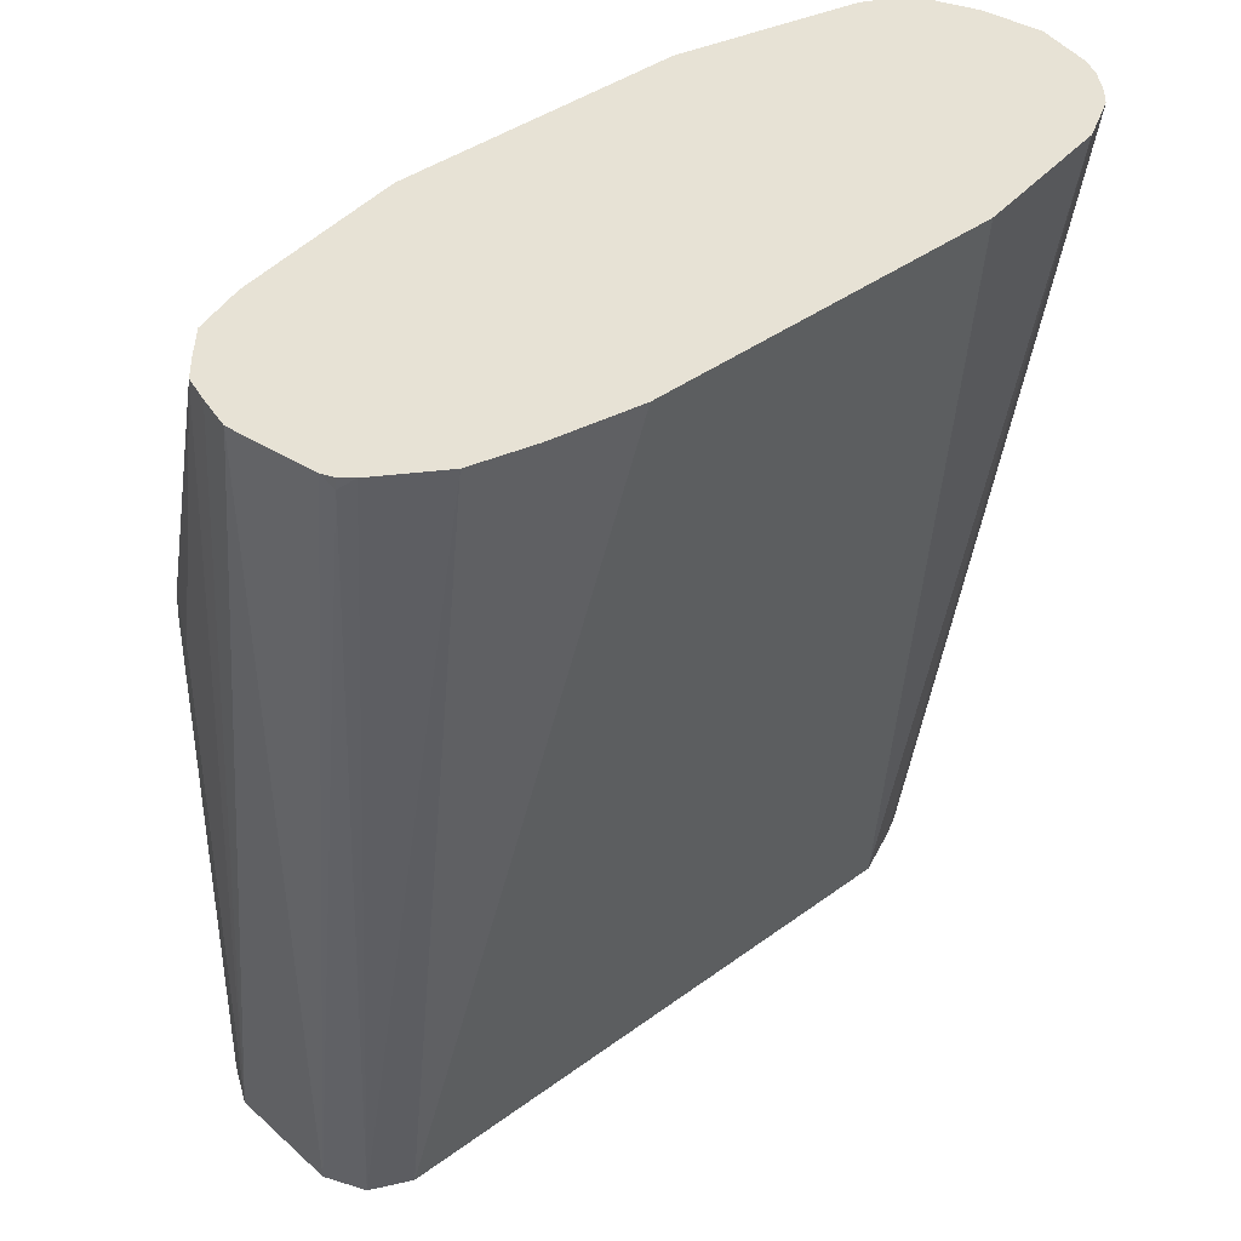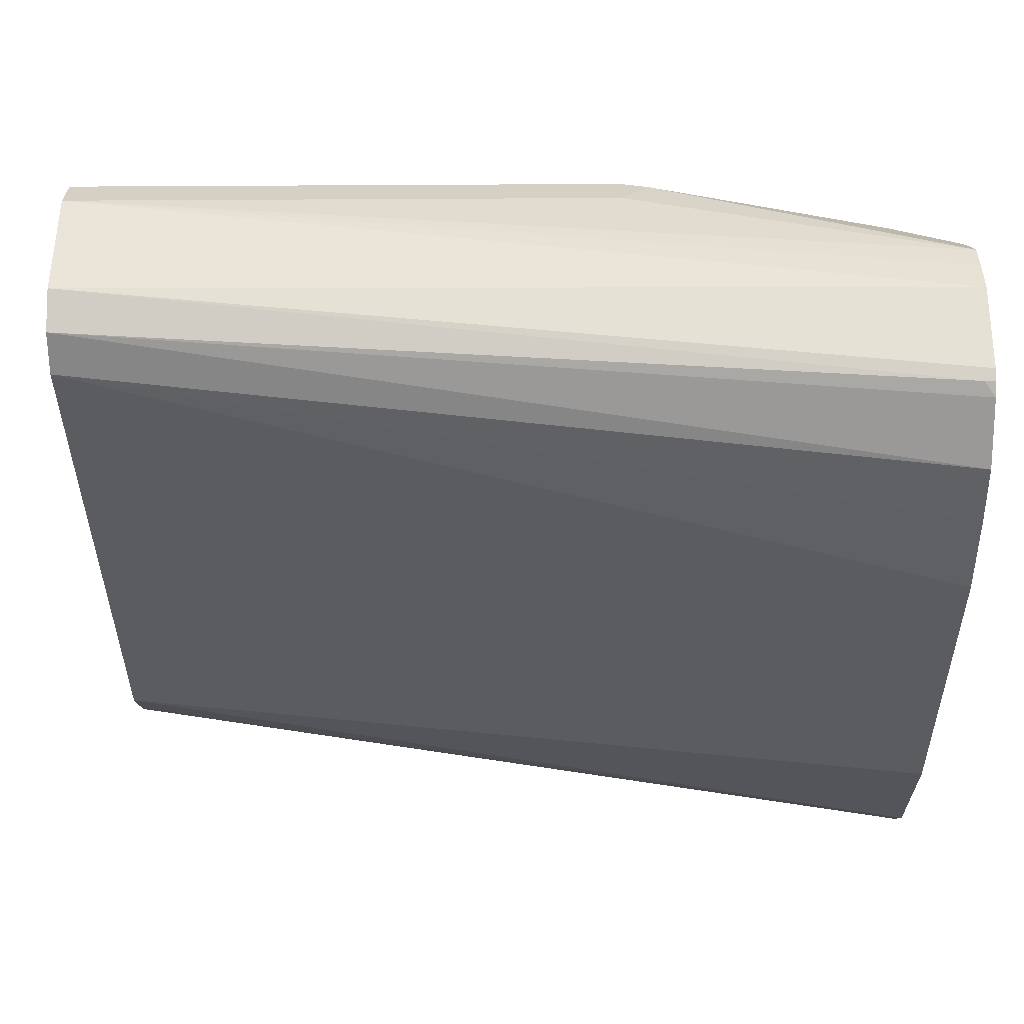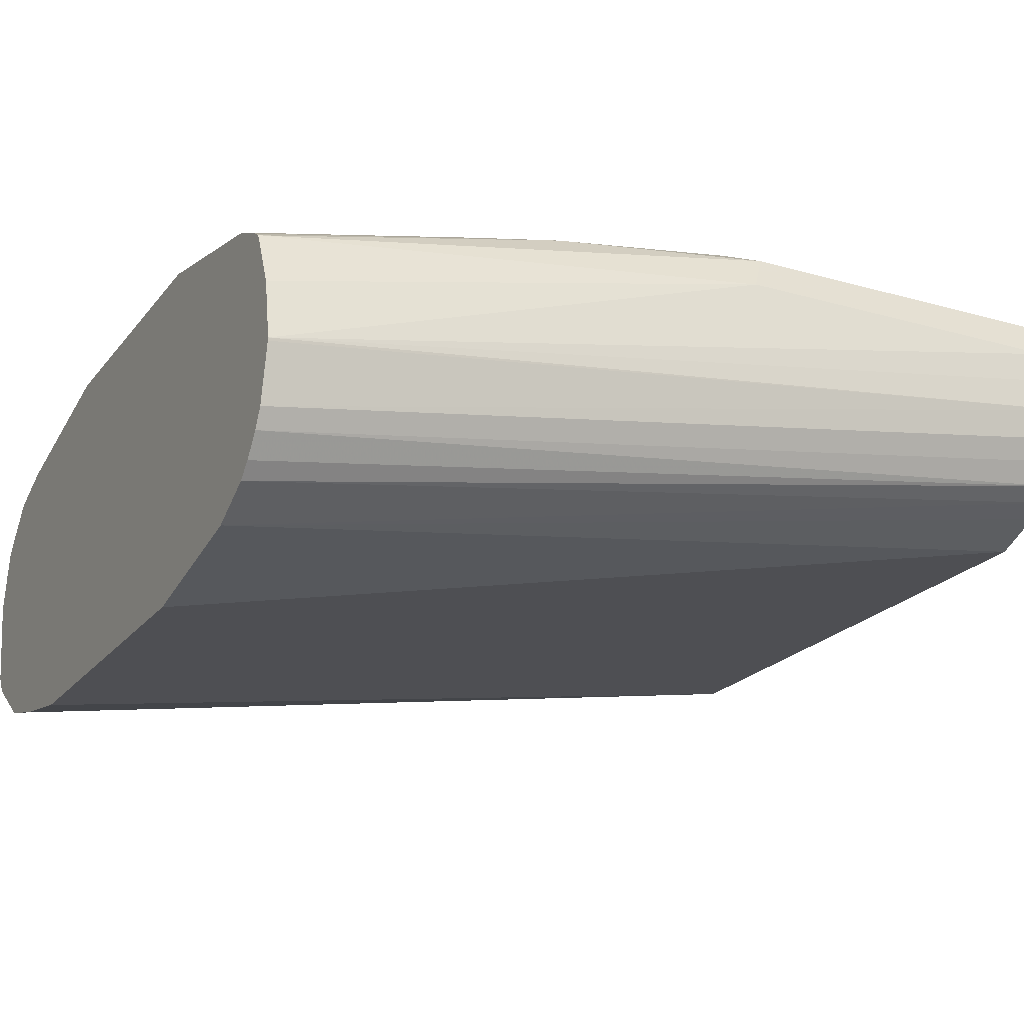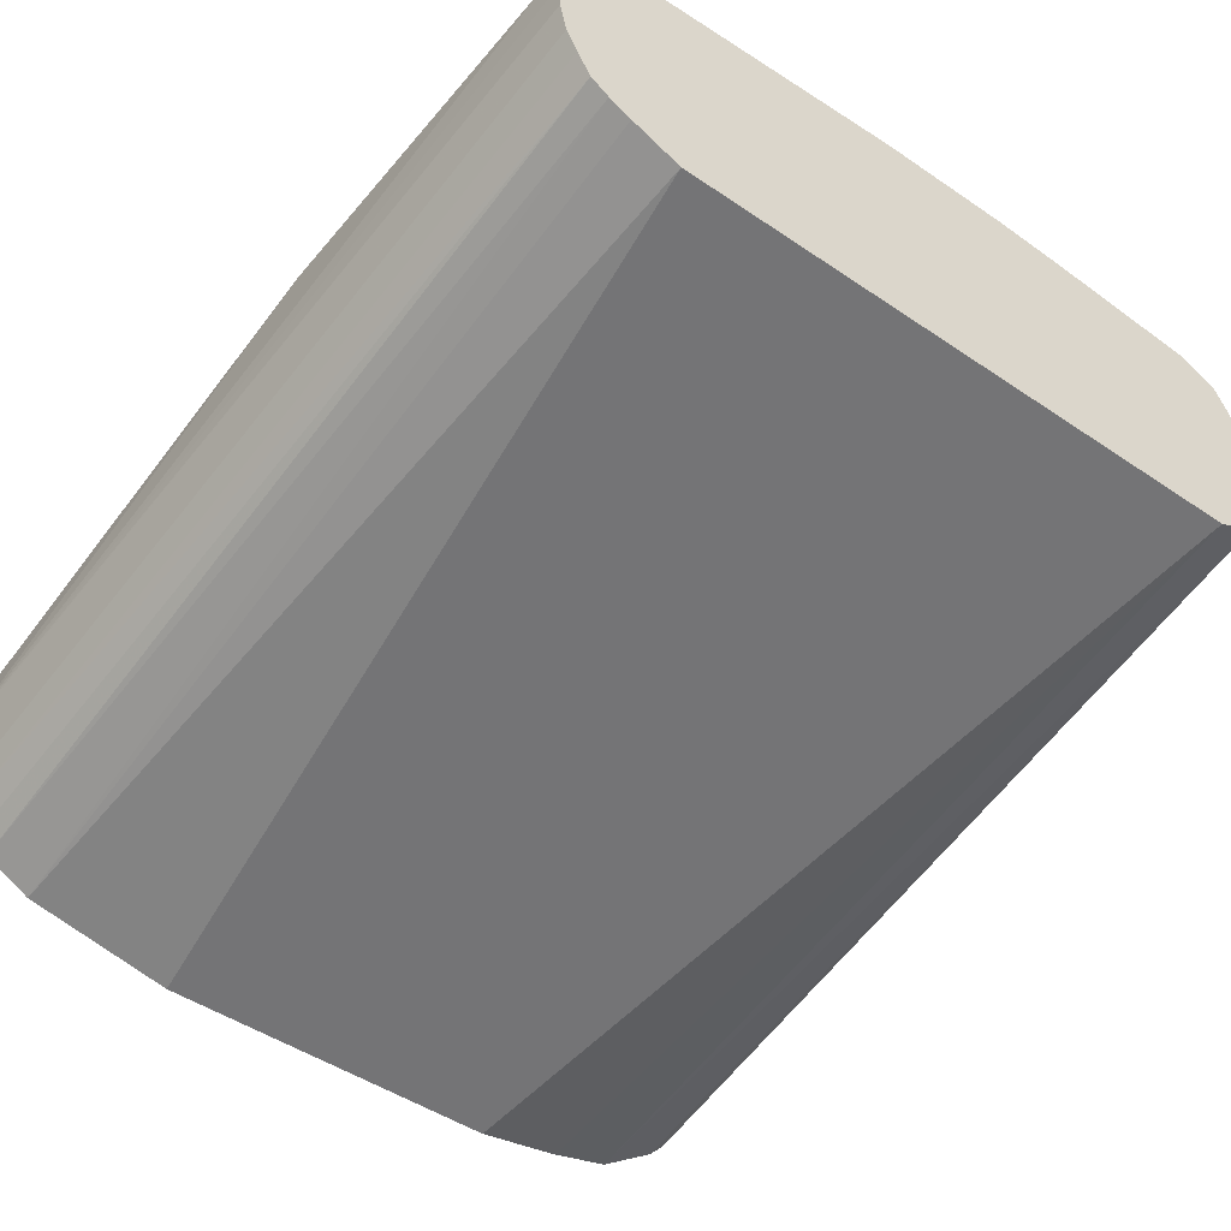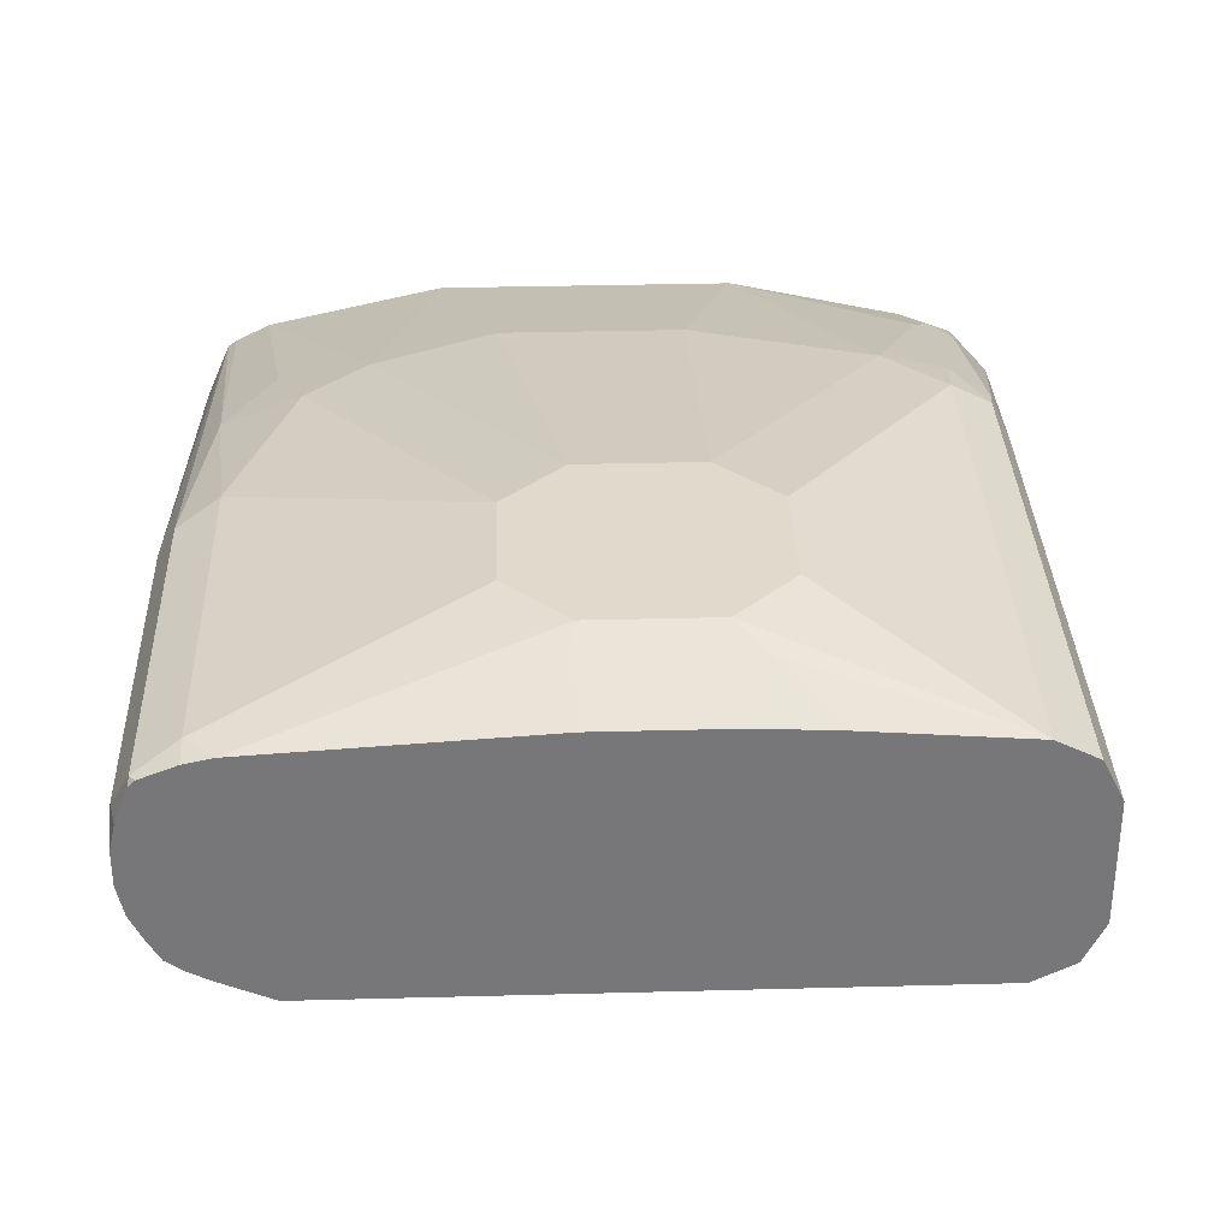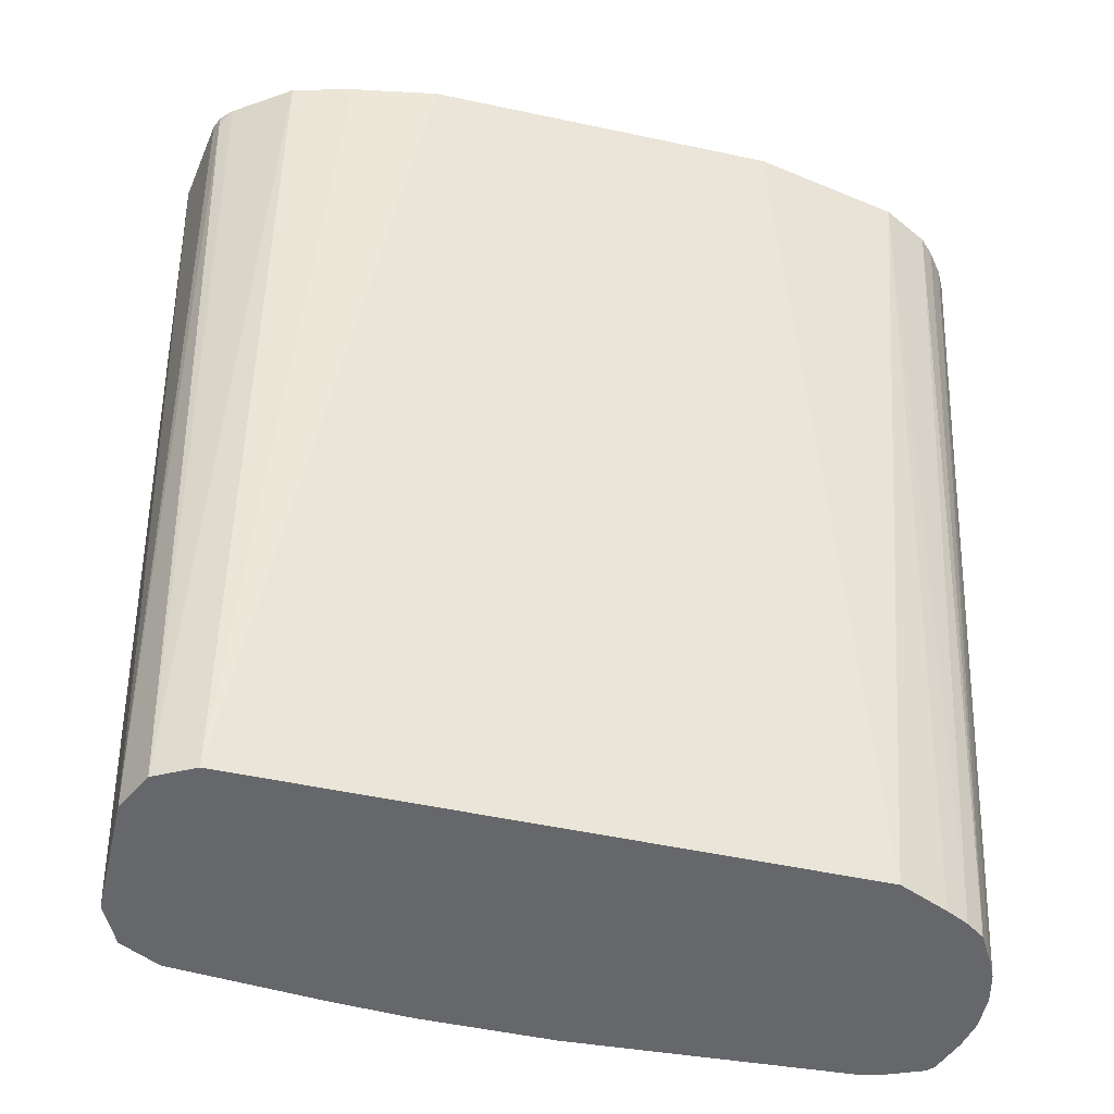
<metadata>
{"format":"obj","ext":"obj","renderer":"f3d","projection":"perspective","resolution":1024,"background":"white","views":[{"elev":40.1,"azim":-42.3,"up":"+Z"},{"elev":-37.0,"azim":-89.6,"up":"+Y"},{"elev":-21.2,"azim":63.0,"up":"+Y"},{"elev":-47.4,"azim":142.4,"up":"+Y"},{"elev":33.0,"azim":177.9,"up":"+Y"},{"elev":-52.2,"azim":-13.0,"up":"+Z"}]}
</metadata>
<code>
v 0.1226 0.2506 -0.2893
v 0.1195 0.2673 -0.2893
v 0.1225 0.2497 -0.2893
v 0.1169 0.284 -0.542
v 0.1169 0.2931 -0.542
v 0.1169 0.3007 -0.5345
v 0.1169 0.3007 -0.4343
v 0.1125 0.2831 -0.2893
v 0.1192 0.2339 -0.2893
v 0.115 0.2755 -0.542
v 0.1152 0.3007 -0.542
v 0.1115 0.3101 -0.542
v 0.1113 0.3118 -0.5401
v 0.1113 0.3118 -0.4398
v 0.1058 0.3062 -0.3786
v 0.1101 0.2847 -0.2893
v 0.1166 0.2286 -0.2893
v 0.112 0.2694 -0.542
v 0.1097 0.312 -0.542
v 0.1002 0.3174 -0.5345
v 0.1002 0.3174 -0.4343
v 0.08351 0.3174 -0.3842
v 0.09186 0.309 -0.3591
v 0.1004 0.2896 -0.2893
v 0.112 0.2224 -0.2893
v 0.1083 0.263 -0.542
v 0.1002 0.3157 -0.542
v 0.09269 0.3174 -0.542
v 0.03339 0.3341 -0.5011
v 0.03339 0.3341 -0.4677
v 0.06681 0.3174 -0.3675
v 0.1002 0.2897 -0.2893
v 0.108 0.2185 -0.2893
v 0.1033 0.2595 -0.542
v 0.0167 0.322 -0.542
v 0.0167 0.3341 -0.5178
v 0.0167 0.3341 -0.451
v 0.03339 0.3174 -0.3508
v 0.05009 0.3007 -0.2893
v 0.08351 0.3007 -0.3174
v 0.09492 0.2114 -0.2893
v 0.09714 0.2564 -0.542
v -0.01962 0.322 -0.542
v -0.01669 0.3341 -0.5178
v -0.01669 0.3341 -0.451
v -0.01669 0.3174 -0.3508
v -0.03339 0.3007 -0.2893
v 0.05273 0.2031 -0.2893
v 0.08351 0.2506 -0.542
v -0.0409 0.3208 -0.542
v -0.02504 0.3299 -0.5261
v -0.0835 0.3174 -0.542
v -0.03339 0.3341 -0.5011
v -0.03339 0.3341 -0.4677
v -0.06681 0.3174 -0.3675
v -0.0835 0.2897 -0.2893
v -0.0835 0.3007 -0.3174
v -0.08907 0.2951 -0.3063
v -0.04744 0.2031 -0.2893
v -0.0835 0.2506 -0.542
v -0.09464 0.3118 -0.542
v -0.0835 0.3174 -0.3842
v -0.08559 0.3132 -0.3675
v -0.09823 0.284 -0.2893
v -0.09603 0.2923 -0.309
v -0.07209 0.2073 -0.2893
v -0.09464 0.2561 -0.542
v -0.08914 0.2115 -0.2893
v -0.09714 0.3068 -0.542
v -0.09464 0.3118 -0.3842
v -0.09603 0.309 -0.3758
v -0.1055 0.276 -0.2893
v -0.1101 0.2707 -0.2893
v -0.09644 0.2597 -0.542
v -0.1055 0.2224 -0.2893
v -0.1086 0.2255 -0.2923
v -0.1002 0.3007 -0.542
v -0.1002 0.3007 -0.3842
v -0.1121 0.2631 -0.2893
v -0.1002 0.2673 -0.542
v -0.1086 0.2255 -0.2893
v -0.1101 0.2286 -0.2893
v -0.1143 0.2532 -0.2893
f 37 45 46
f 37 46 38
f 35 44 36
f 38 46 47
f 38 47 39
f 35 43 44
f 41 48 49
f 45 54 62
f 43 50 51
f 43 51 44
f 44 51 52
f 44 52 53
f 45 62 55
f 34 41 42
f 45 55 46
f 46 55 47
f 41 49 42
f 33 41 34
f 26 33 34
f 31 40 32
f 22 32 23
f 47 55 57
f 22 30 37
f 22 37 31
f 23 32 24
f 25 33 26
f 28 35 36
f 28 36 29
f 29 36 44
f 29 44 53
f 29 53 54
f 29 54 45
f 29 45 37
f 29 37 30
f 31 37 38
f 31 38 39
f 31 39 40
f 32 40 39
f 47 57 58
f 71 78 73
f 48 59 60
f 65 71 73
f 67 68 75
f 67 75 76
f 67 76 74
f 69 77 78
f 69 78 71
f 69 71 70
f 73 78 77
f 73 77 79
f 74 76 80
f 75 81 76
f 76 81 82
f 76 82 80
f 77 83 79
f 77 80 83
f 80 82 83
f 22 31 32
f 65 73 72
f 47 58 56
f 64 65 72
f 63 70 71
f 48 60 49
f 50 52 51
f 52 61 70
f 52 70 62
f 52 62 54
f 52 54 53
f 55 62 63
f 55 63 57
f 56 58 64
f 57 63 58
f 58 65 64
f 58 63 65
f 59 66 60
f 60 66 68
f 60 68 67
f 61 69 70
f 62 70 63
f 63 71 65
f 21 30 22
f 15 21 22
f 20 29 30
f 1 33 25
f 1 25 17
f 1 17 9
f 1 9 3
f 1 3 4
f 1 4 5
f 1 5 6
f 1 41 33
f 1 6 7
f 2 7 8
f 3 9 4
f 4 10 18
f 4 18 26
f 4 26 34
f 4 34 42
f 4 42 49
f 1 7 2
f 1 48 41
f 1 59 48
f 1 66 59
f 20 30 21
f 1 2 8
f 1 8 16
f 1 16 24
f 1 24 32
f 1 32 39
f 1 39 47
f 1 47 56
f 1 56 64
f 1 64 72
f 1 72 73
f 1 73 79
f 1 83 82
f 1 82 81
f 1 81 75
f 1 75 68
f 1 68 66
f 4 49 60
f 4 60 67
f 1 79 83
f 4 74 80
f 8 14 15
f 9 17 10
f 10 17 18
f 12 19 13
f 13 19 20
f 13 20 21
f 13 21 14
f 8 15 16
f 14 21 15
f 15 24 16
f 17 25 26
f 17 26 18
f 19 27 20
f 20 27 28
f 4 67 74
f 20 28 29
f 15 22 23
f 7 14 8
f 15 23 24
f 6 13 14
f 4 77 69
f 6 14 7
f 4 69 61
f 4 61 52
f 4 52 50
f 4 43 35
f 4 35 28
f 4 28 27
f 4 50 43
f 4 19 12
f 6 12 13
f 6 11 12
f 4 27 19
f 5 11 6
f 4 9 10
f 4 80 77
f 4 12 11
f 4 11 5

</code>
